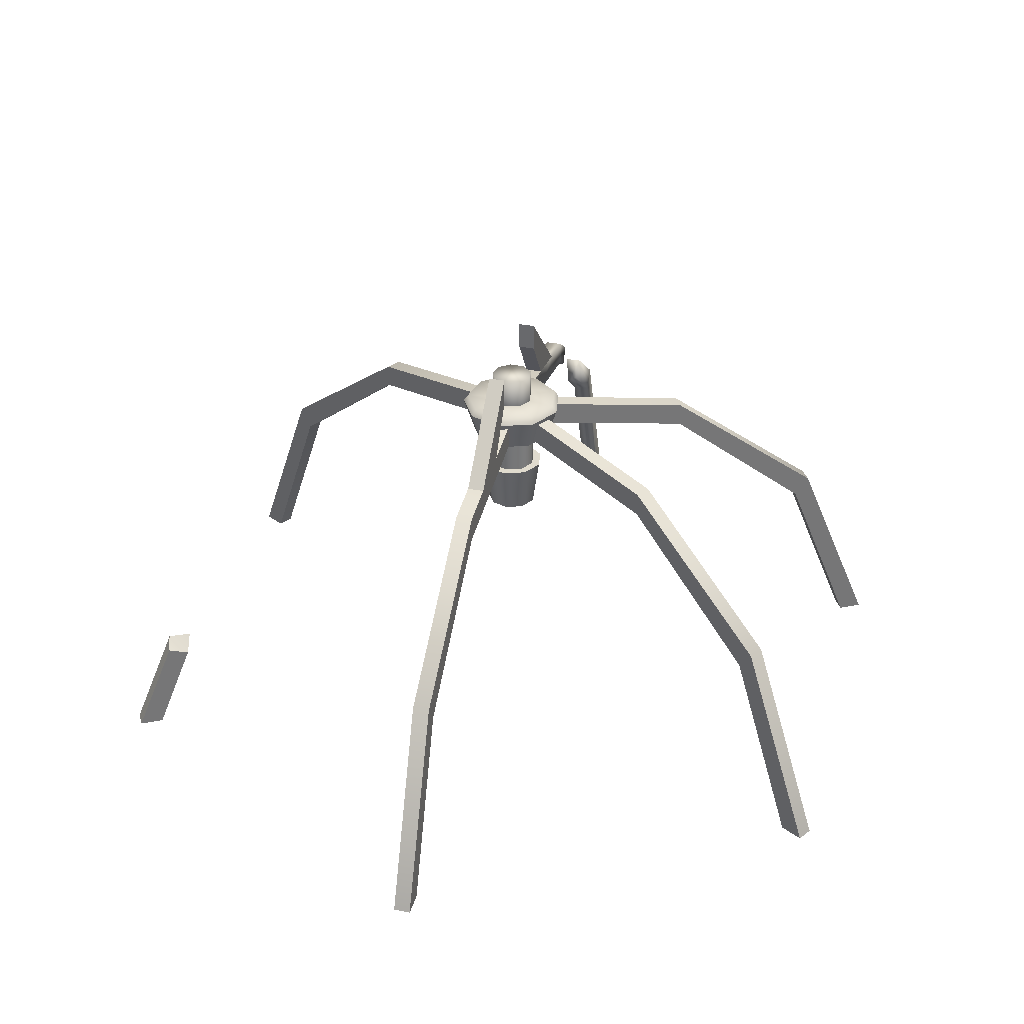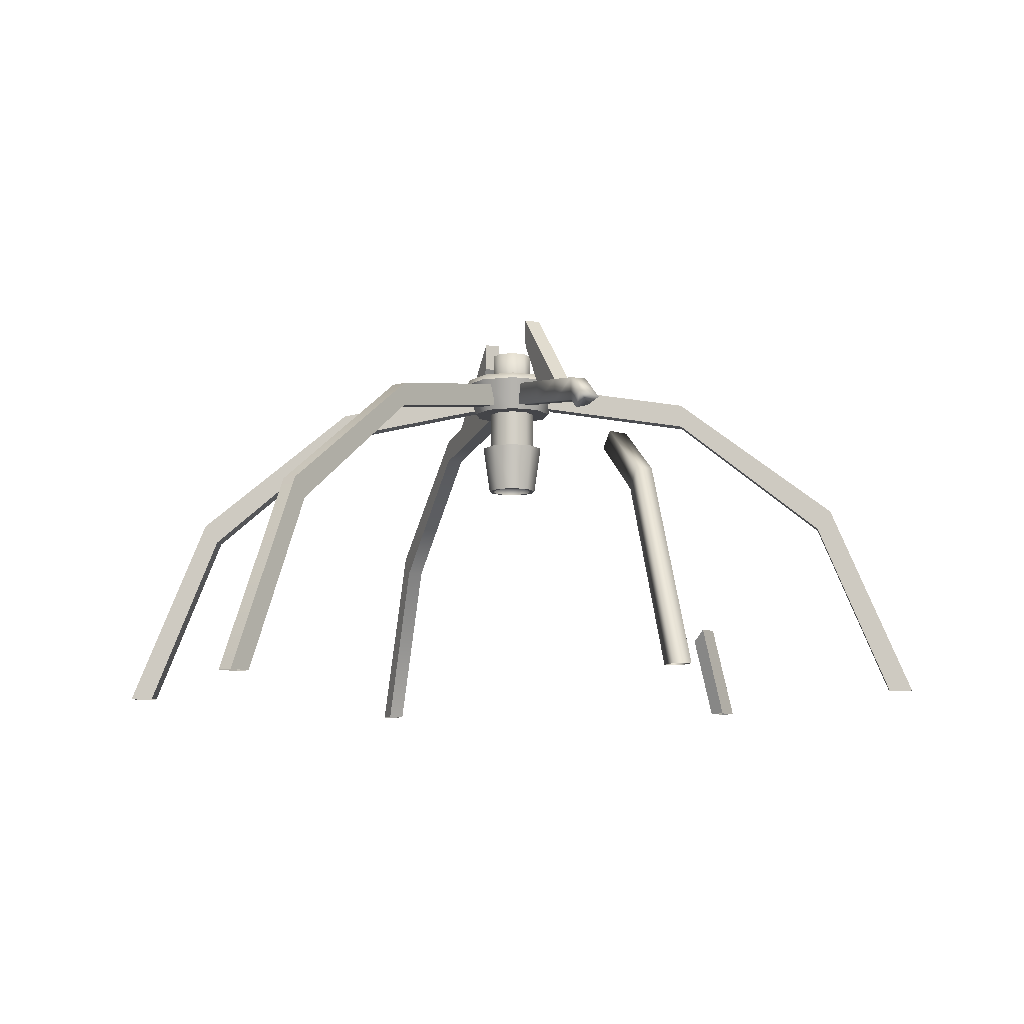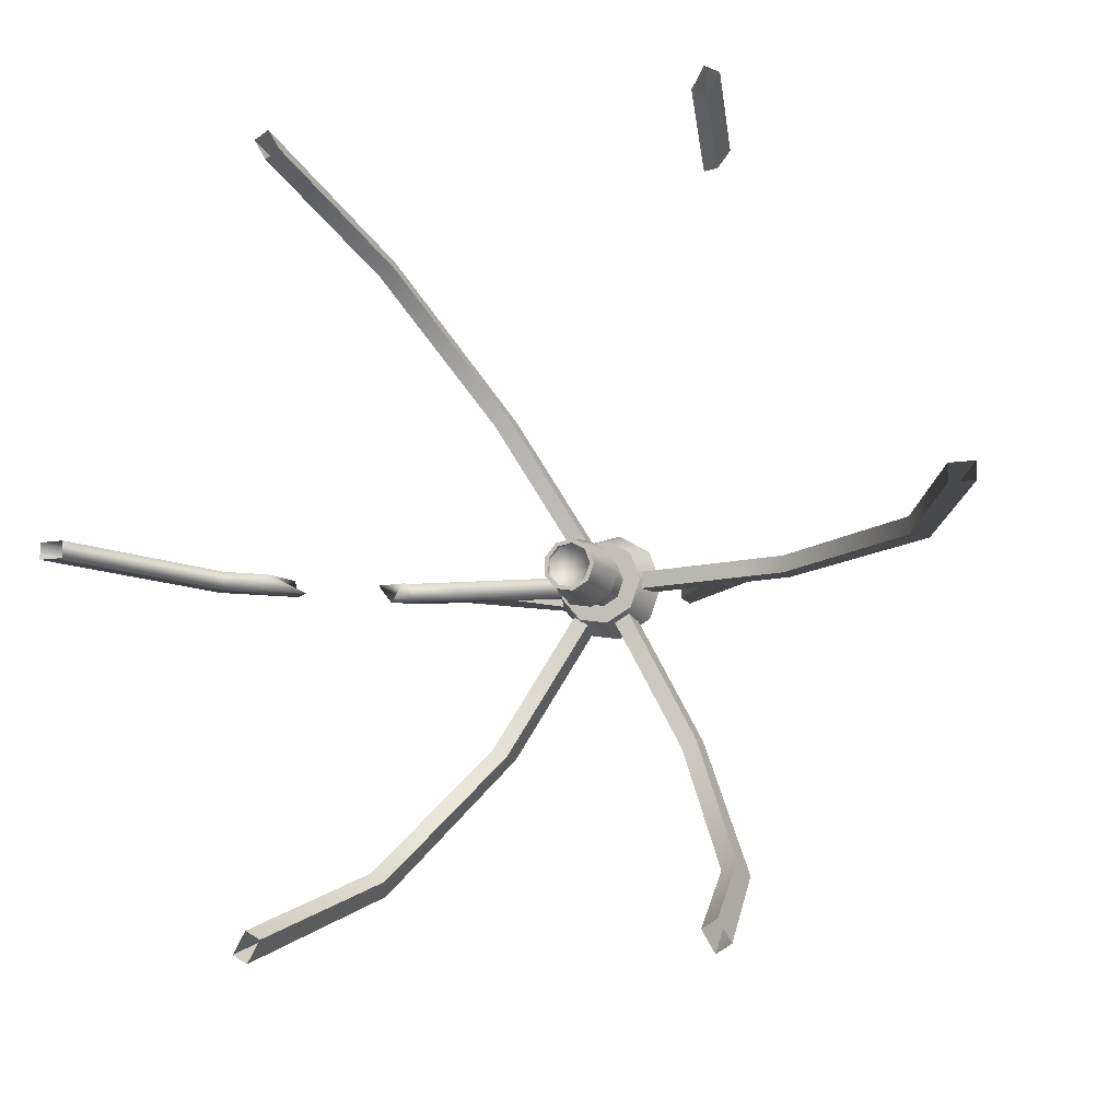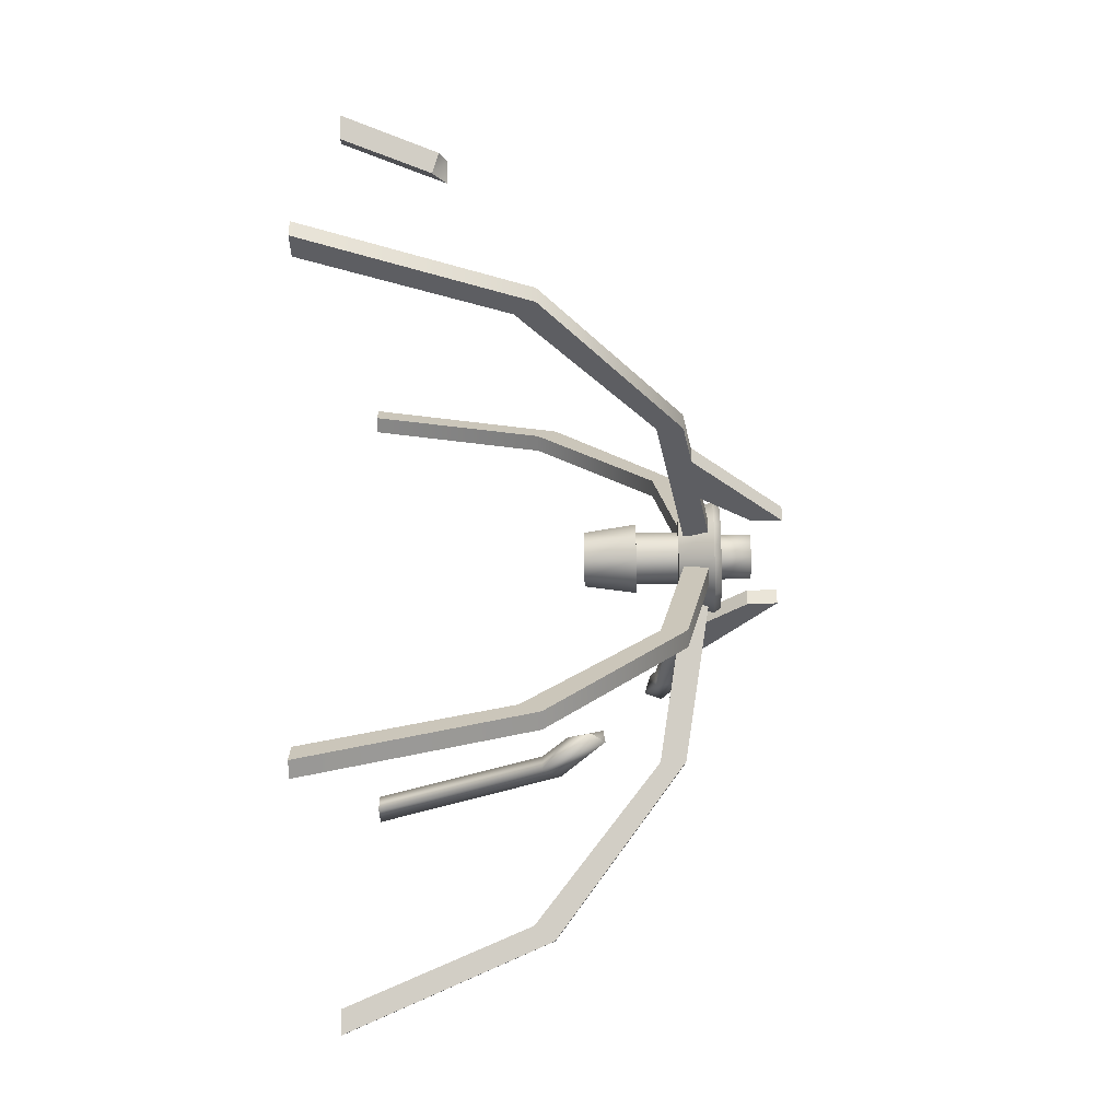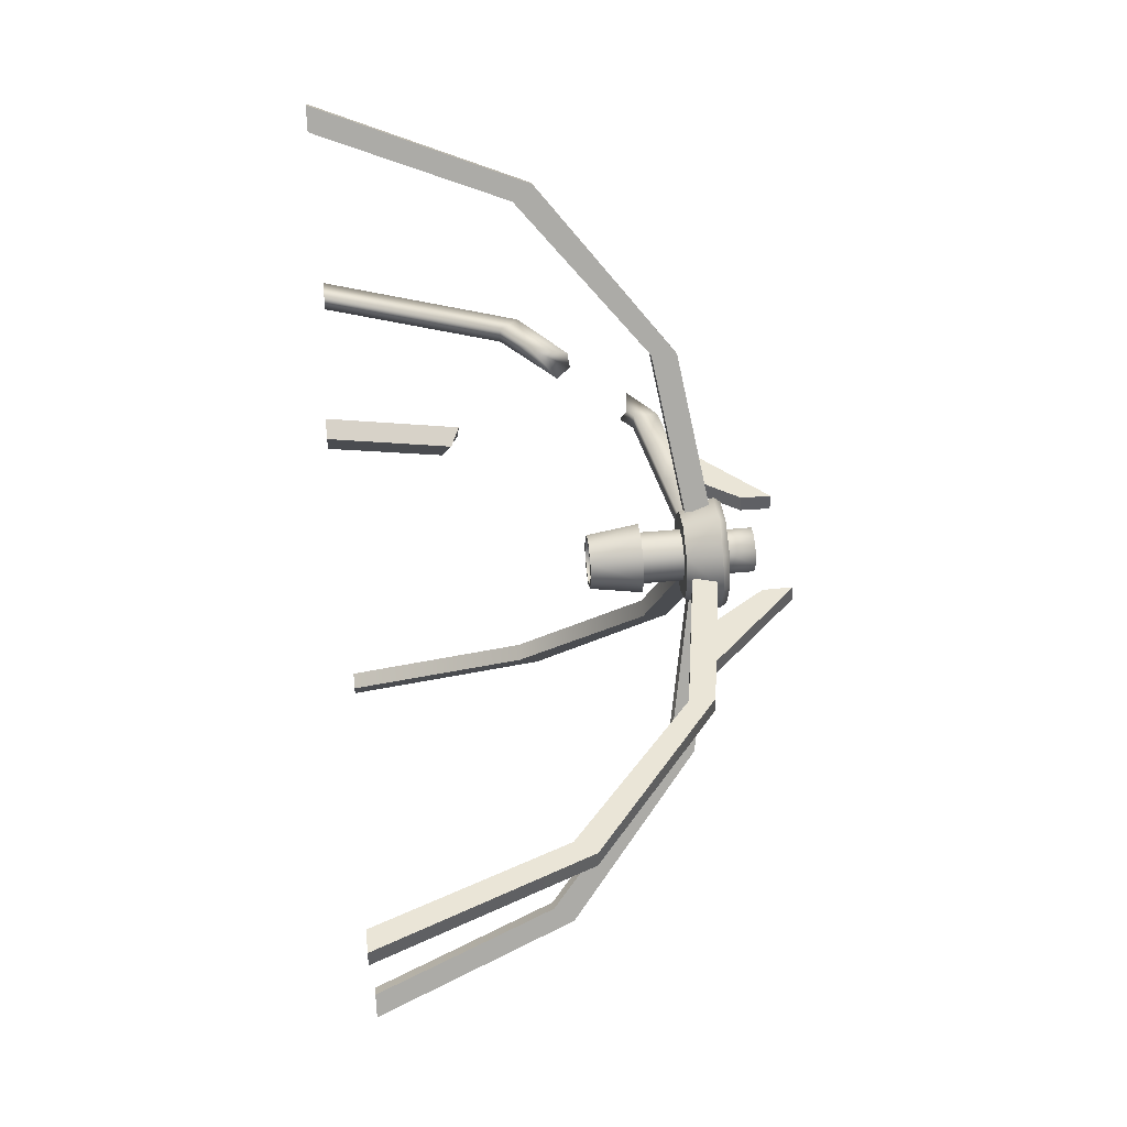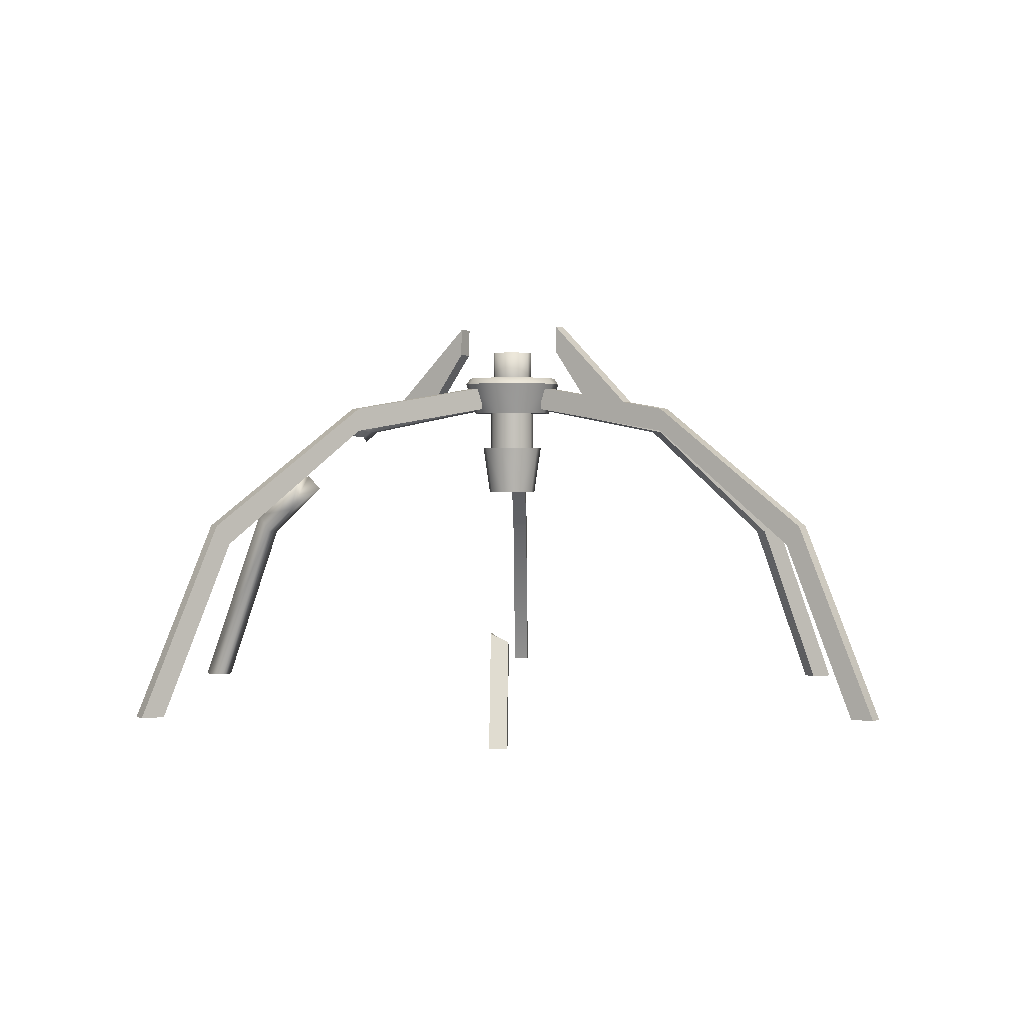
<metadata>
{"format":"obj","ext":"obj","renderer":"f3d","projection":"perspective","resolution":1024,"background":"white","views":[{"elev":33.4,"azim":104.8,"up":"+Y"},{"elev":-9.1,"azim":-111.2,"up":"+Y"},{"elev":-12.1,"azim":20.6,"up":"+Z"},{"elev":-38.5,"azim":91.7,"up":"+Z"},{"elev":44.4,"azim":83.8,"up":"+Z"},{"elev":1.7,"azim":31.7,"up":"+Y"}]}
</metadata>
<code>
v  14.91 0 -12.51
v  19.07 37.03 -16
v  24.89 37.03 -0
v  19.46 0 -0
v  3.38 0 -19.17
v  4.322 37.03 -24.51
v  -9.733 0 -16.86
v  -12.44 37.03 -21.55
v  -18.29 0 -6.657
v  -23.39 37.03 -8.512
v  -18.29 0 6.657
v  -23.39 37.03 8.512
v  -9.733 0 16.86
v  -12.44 37.03 21.55
v  3.38 0 19.17
v  4.322 37.03 24.51
v  14.91 0 12.51
v  19.07 37.03 16
v  2.858 4.504 16.21
v  -8.23 4.504 14.25
v  -15.47 4.504 5.63
v  -15.47 4.504 -5.63
v  -8.23 4.504 -14.25
v  2.858 4.504 -16.21
v  12.61 4.504 -10.58
v  16.46 4.504 -0
v  12.61 4.504 10.58
v  12.61 0 10.58
v  16.46 0 -0
v  2.858 0 16.21
v  -8.23 0 14.25
v  -15.47 0 5.63
v  -15.47 0 -5.63
v  -8.23 0 -14.25
v  2.858 0 -16.21
v  12.61 0 -10.58
v  14.22 37.03 -11.93
v  18.57 37.03 -0
v  3.224 37.03 -18.28
v  -9.283 37.03 -16.08
v  -17.45 37.03 -6.35
v  -17.45 37.03 6.35
v  -9.283 37.03 16.08
v  3.224 37.03 18.28
v  14.22 37.03 11.93
v  14.22 70.91 -11.93
v  18.57 70.91 -0
v  3.224 70.91 -18.28
v  -9.283 70.91 -16.08
v  -17.45 70.91 -6.35
v  -17.45 70.91 6.35
v  -9.283 70.91 16.08
v  3.224 70.91 18.28
v  14.22 70.91 11.93
v  24.34 66.86 20.42
v  5.517 66.86 31.29
v  -15.89 66.86 27.51
v  -29.85 66.86 10.87
v  -29.85 66.86 -10.87
v  -15.89 66.86 -27.51
v  5.517 66.86 -31.29
v  24.34 66.86 -20.42
v  31.77 66.86 -0
v  30.74 91.84 -25.79
v  40.13 91.84 -0
v  6.968 91.84 -39.52
v  -20.06 91.84 -34.75
v  -37.71 91.84 -13.72
v  -37.71 91.84 13.72
v  -20.06 91.84 34.75
v  6.968 91.84 39.52
v  30.74 91.84 25.79
v  36.59 96.75 -0
v  28.03 96.75 -23.52
v  12.28 96.75 -10.31
v  16.03 96.75 -0
v  6.353 96.75 -36.03
v  2.784 96.75 -15.79
v  -18.29 96.75 -31.69
v  -8.017 96.75 -13.89
v  -34.38 96.75 -12.51
v  -15.07 96.75 -5.484
v  -34.38 96.75 12.51
v  -15.07 96.75 5.484
v  -18.29 96.75 31.69
v  -8.017 96.75 13.89
v  6.353 96.75 36.03
v  2.784 96.75 15.79
v  28.03 96.75 23.52
v  12.28 96.75 10.31
v  12.28 118.5 -10.31
v  16.03 118.5 -0
v  2.784 118.5 -15.79
v  -8.017 118.5 -13.89
v  -15.07 118.5 -5.484
v  -15.07 118.5 5.484
v  -8.017 118.5 13.89
v  2.784 118.5 15.79
v  12.28 118.5 10.31
v  -21.51 70.31 -24.77
v  -78.59 51.46 -123.6
v  -67.79 51.46 -129.9
v  -10.7 70.31 -31.01
v  -21.52 88.4 -24.79
v  -78.61 69.55 -123.7
v  -10.71 88.4 -31.03
v  -67.79 69.55 -129.9
v  -135 -39.16 -221.4
v  -124.2 -39.16 -227.6
v  -140.4 -24.64 -230.7
v  -129.6 -24.64 -236.9
v  -162.7 -174.4 -269.4
v  -151.9 -174.4 -275.6
v  -171.8 -174.4 -285
v  -161 -174.4 -291.3
v  10.7 70.31 -31.01
v  67.78 51.46 -129.9
v  78.59 51.46 -123.6
v  21.51 70.31 -24.77
v  10.71 88.4 -31.03
v  67.79 69.55 -129.9
v  21.52 88.4 -24.79
v  78.61 69.55 -123.7
v  124.2 -39.16 -227.6
v  135 -39.16 -221.4
v  129.6 -24.64 -236.9
v  140.4 -24.64 -230.7
v  151.9 -174.4 -275.6
v  162.7 -174.4 -269.4
v  161 -174.4 -291.3
v  171.8 -174.4 -285
v  -73.31 63.52 6.241
v  -73.31 63.52 -6.241
v  -32.21 70.31 -6.241
v  -32.21 70.31 6.241
v  -73.33 81.61 6.244
v  -32.23 88.4 6.244
v  -73.33 81.61 -6.244
v  -32.23 88.4 -6.244
v  -233.3 -18.36 6.241
v  -259.2 -39.16 6.241
v  -259.2 -39.16 -6.241
v  -210 0.3968 -6.241
v  -270 -24.64 6.244
v  -224.7 9.862 6.244
v  -270 -24.64 -6.244
v  -222.3 11.67 -6.244
v  -314.6 -174.4 6.241
v  -314.6 -174.4 -6.241
v  -332.7 -174.4 6.244
v  -332.7 -174.4 -6.244
v  -10.7 70.31 31.01
v  -67.79 51.46 129.9
v  -78.59 51.46 123.6
v  -21.51 70.31 24.77
v  -10.71 88.4 31.03
v  -67.79 69.55 129.9
v  -21.52 88.4 24.79
v  -78.61 69.55 123.7
v  -124.2 -39.16 227.6
v  -135 -39.16 221.4
v  -129.6 -24.64 236.9
v  -140.4 -24.64 230.7
v  -151.9 -174.4 275.6
v  -162.7 -174.4 269.4
v  -161 -174.4 291.3
v  -171.8 -174.4 285
v  73.31 63.52 -6.241
v  73.31 63.52 6.241
v  32.21 70.31 6.241
v  32.21 70.31 -6.241
v  73.33 81.61 -6.244
v  32.23 88.4 -6.244
v  73.33 81.61 6.244
v  32.23 88.4 6.244
v  146.4 51.46 6.241
v  146.4 51.46 -6.241
v  259.2 -39.16 -6.241
v  259.2 -39.16 6.241
v  146.4 69.55 -6.244
v  270 -24.64 -6.244
v  146.4 69.55 6.244
v  270 -24.64 6.244
v  314.6 -174.4 -6.241
v  314.6 -174.4 6.241
v  332.7 -174.4 -6.244
v  332.7 -174.4 6.244
v  -112.4 57.07 6.241
v  -112.4 57.07 -6.241
v  -112.4 75.16 6.244
v  -47.28 139.4 -6.244
v  -47.28 139.4 6.244
v  -47.73 117.7 6.244
v  -47.73 117.7 -6.244
v  -112.4 75.16 -6.244
v  112.4 57.07 -6.241
v  112.4 57.07 6.241
v  112.4 75.16 -6.244
v  47.28 139.4 6.244
v  47.28 139.4 -6.244
v  47.73 117.7 -6.244
v  47.73 117.7 6.244
v  112.4 75.16 6.244
v  -146.4 51.46 6.241
v  -146.4 51.46 -6.241
v  -146.4 69.55 6.244
v  -146.4 69.55 -6.244
v  -152 46.96 6.241
v  -173.3 49.08 6.244
v  -165.2 55.23 -6.244
v  -157.4 42.61 -6.241
v  156.5 -101.6 258.6
v  171.8 -174.4 285
v  162.7 -174.4 269.4
v  148.9 -106.8 245.4
v  151.9 -174.4 275.6
v  136 -96.55 248
v  161 -174.4 291.3
v  144.6 -96.13 262.9
g ark_crash
f 1 2 3
f 3 4 1
f 5 6 2
f 2 1 5
f 7 8 6
f 6 5 7
f 9 10 8
f 8 7 9
f 11 12 10
f 10 9 11
f 13 14 12
f 12 11 13
f 15 16 14
f 14 13 15
f 17 18 16
f 16 15 17
f 17 4 3
f 3 18 17
f 19 20 21
f 21 22 23
f 23 24 25
f 21 23 25
f 19 21 25
f 19 25 26
f 27 19 26
f 17 28 29
f 29 4 17
f 17 15 30
f 30 28 17
f 15 13 31
f 31 30 15
f 13 11 32
f 32 31 13
f 11 9 33
f 33 32 11
f 9 7 34
f 34 33 9
f 7 5 35
f 35 34 7
f 5 1 36
f 36 35 5
f 1 4 29
f 29 36 1
f 29 28 27
f 27 26 29
f 28 30 19
f 19 27 28
f 30 31 20
f 20 19 30
f 31 32 21
f 21 20 31
f 32 33 22
f 22 21 32
f 33 34 23
f 23 22 33
f 34 35 24
f 24 23 34
f 35 36 25
f 25 24 35
f 36 29 26
f 26 25 36
f 3 2 37
f 37 38 3
f 2 6 39
f 39 37 2
f 6 8 40
f 40 39 6
f 8 10 41
f 41 40 8
f 10 12 42
f 42 41 10
f 12 14 43
f 43 42 12
f 14 16 44
f 44 43 14
f 16 18 45
f 45 44 16
f 18 3 38
f 38 45 18
f 38 37 46
f 46 47 38
f 37 39 48
f 48 46 37
f 39 40 49
f 49 48 39
f 40 41 50
f 50 49 40
f 41 42 51
f 51 50 41
f 42 43 52
f 52 51 42
f 43 44 53
f 53 52 43
f 44 45 54
f 54 53 44
f 45 38 47
f 47 54 45
f 55 56 57
f 57 58 59
f 55 57 59
f 59 60 61
f 55 59 61
f 55 61 62
f 63 55 62
f 62 64 65
f 65 63 62
f 61 66 64
f 64 62 61
f 60 67 66
f 66 61 60
f 59 68 67
f 67 60 59
f 58 69 68
f 68 59 58
f 57 70 69
f 69 58 57
f 56 71 70
f 70 57 56
f 55 72 71
f 71 56 55
f 55 63 65
f 65 72 55
f 73 74 75
f 75 76 73
f 74 77 78
f 78 75 74
f 77 79 80
f 80 78 77
f 79 81 82
f 82 80 79
f 81 83 84
f 84 82 81
f 83 85 86
f 86 84 83
f 85 87 88
f 88 86 85
f 87 89 90
f 90 88 87
f 76 90 89
f 89 73 76
f 75 91 92
f 92 76 75
f 78 93 91
f 91 75 78
f 80 94 93
f 93 78 80
f 82 95 94
f 94 80 82
f 84 96 95
f 95 82 84
f 86 97 96
f 96 84 86
f 88 98 97
f 97 86 88
f 90 99 98
f 98 88 90
f 90 76 92
f 92 99 90
f 73 65 64
f 64 74 73
f 74 64 66
f 66 77 74
f 77 66 67
f 67 79 77
f 79 67 68
f 68 81 79
f 81 68 69
f 69 83 81
f 83 69 70
f 70 85 83
f 85 70 71
f 71 87 85
f 87 71 72
f 72 89 87
f 89 72 65
f 65 73 89
f 100 101 102
f 102 103 100
f 104 105 101
f 101 100 104
f 106 107 105
f 105 104 106
f 103 102 107
f 107 106 103
f 102 101 108
f 108 109 102
f 101 105 110
f 110 108 101
f 105 107 111
f 111 110 105
f 107 102 109
f 109 111 107
f 109 108 112
f 112 113 109
f 108 110 114
f 114 112 108
f 110 111 115
f 115 114 110
f 111 109 113
f 113 115 111
f 116 117 118
f 118 119 116
f 120 121 117
f 117 116 120
f 122 123 121
f 121 120 122
f 119 118 123
f 123 122 119
f 118 117 124
f 124 125 118
f 117 121 126
f 126 124 117
f 121 123 127
f 127 126 121
f 123 118 125
f 125 127 123
f 125 124 128
f 128 129 125
f 124 126 130
f 130 128 124
f 126 127 131
f 131 130 126
f 127 125 129
f 129 131 127
f 132 133 134
f 134 135 132
f 136 132 135
f 135 137 136
f 138 136 137
f 137 139 138
f 134 133 138
f 138 139 134
f 140 141 142
f 142 143 140
f 144 141 140
f 140 145 144
f 146 144 145
f 145 147 146
f 142 146 147
f 147 143 142
f 142 141 148
f 148 149 142
f 141 144 150
f 150 148 141
f 144 146 151
f 151 150 144
f 146 142 149
f 149 151 146
f 152 153 154
f 154 155 152
f 156 157 153
f 153 152 156
f 158 159 157
f 157 156 158
f 155 154 159
f 159 158 155
f 154 153 160
f 160 161 154
f 153 157 162
f 162 160 153
f 157 159 163
f 163 162 157
f 159 154 161
f 161 163 159
f 161 160 164
f 164 165 161
f 160 162 166
f 166 164 160
f 162 163 167
f 167 166 162
f 163 161 165
f 165 167 163
f 168 169 170
f 170 171 168
f 172 168 171
f 171 173 172
f 174 172 173
f 173 175 174
f 170 169 174
f 174 175 170
f 176 177 178
f 178 179 176
f 177 180 181
f 181 178 177
f 180 182 183
f 183 181 180
f 182 176 179
f 179 183 182
f 179 178 184
f 184 185 179
f 178 181 186
f 186 184 178
f 181 183 187
f 187 186 181
f 183 179 185
f 185 187 183
f 188 189 133
f 133 132 188
f 190 188 132
f 132 136 190
f 191 192 193
f 193 194 191
f 133 189 195
f 195 138 133
f 196 197 169
f 169 168 196
f 198 196 168
f 168 172 198
f 199 200 201
f 201 202 199
f 169 197 203
f 203 174 169
f 204 205 189
f 189 188 204
f 206 204 188
f 188 190 206
f 207 206 190
f 190 195 207
f 189 205 207
f 207 195 189
f 177 176 197
f 197 196 177
f 180 177 196
f 196 198 180
f 182 180 198
f 198 203 182
f 197 176 182
f 182 203 197
f 136 138 194
f 194 193 136
f 194 138 195
f 195 191 194
f 195 190 192
f 192 191 195
f 190 136 193
f 193 192 190
f 172 174 202
f 202 201 172
f 202 174 203
f 203 199 202
f 203 198 200
f 200 199 203
f 198 172 201
f 201 200 198
f 208 204 206
f 206 209 208
f 206 207 210
f 210 209 206
f 210 207 205
f 205 211 210
f 205 204 208
f 208 211 205
f 140 147 145
f 208 210 211
f 140 143 147
f 208 209 210
f 212 213 214
f 214 215 212
f 215 214 216
f 216 217 215
f 216 218 219
f 219 217 216
f 218 213 212
f 212 219 218
f 215 219 212
f 215 217 219
f 93 94 95
f 95 96 97
f 97 98 99
f 95 97 99
f 93 95 99
f 93 99 92
f 91 93 92

</code>
